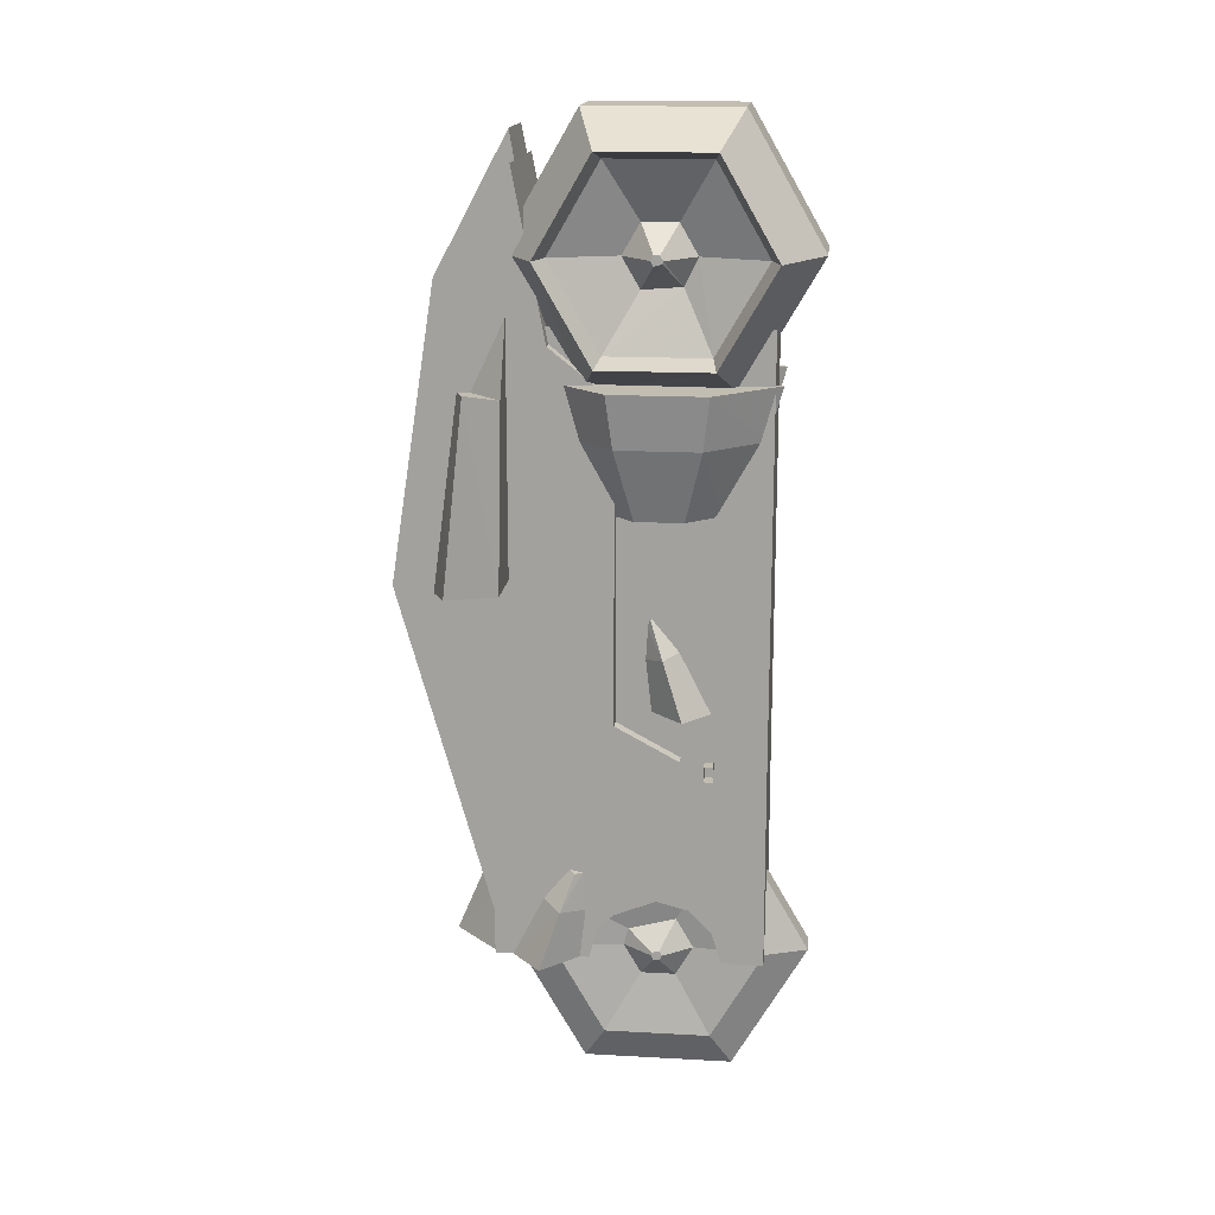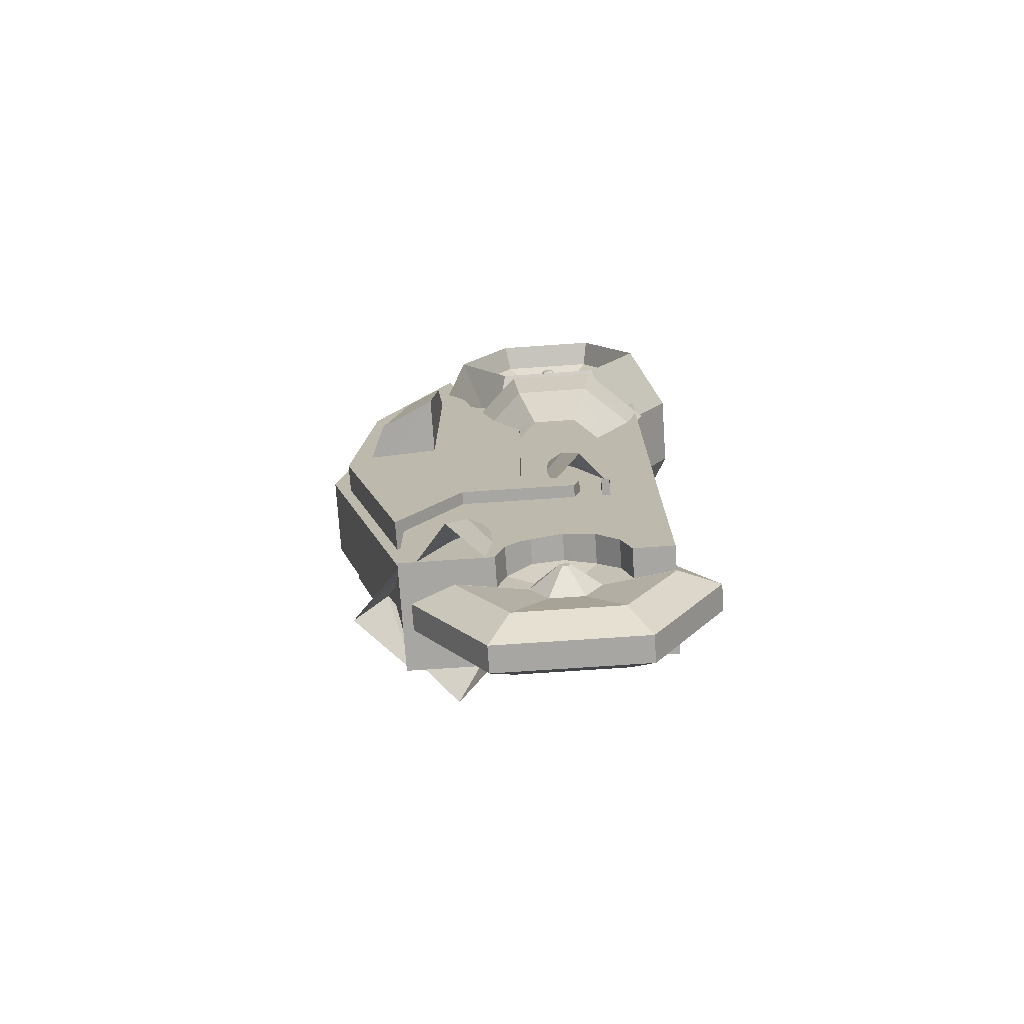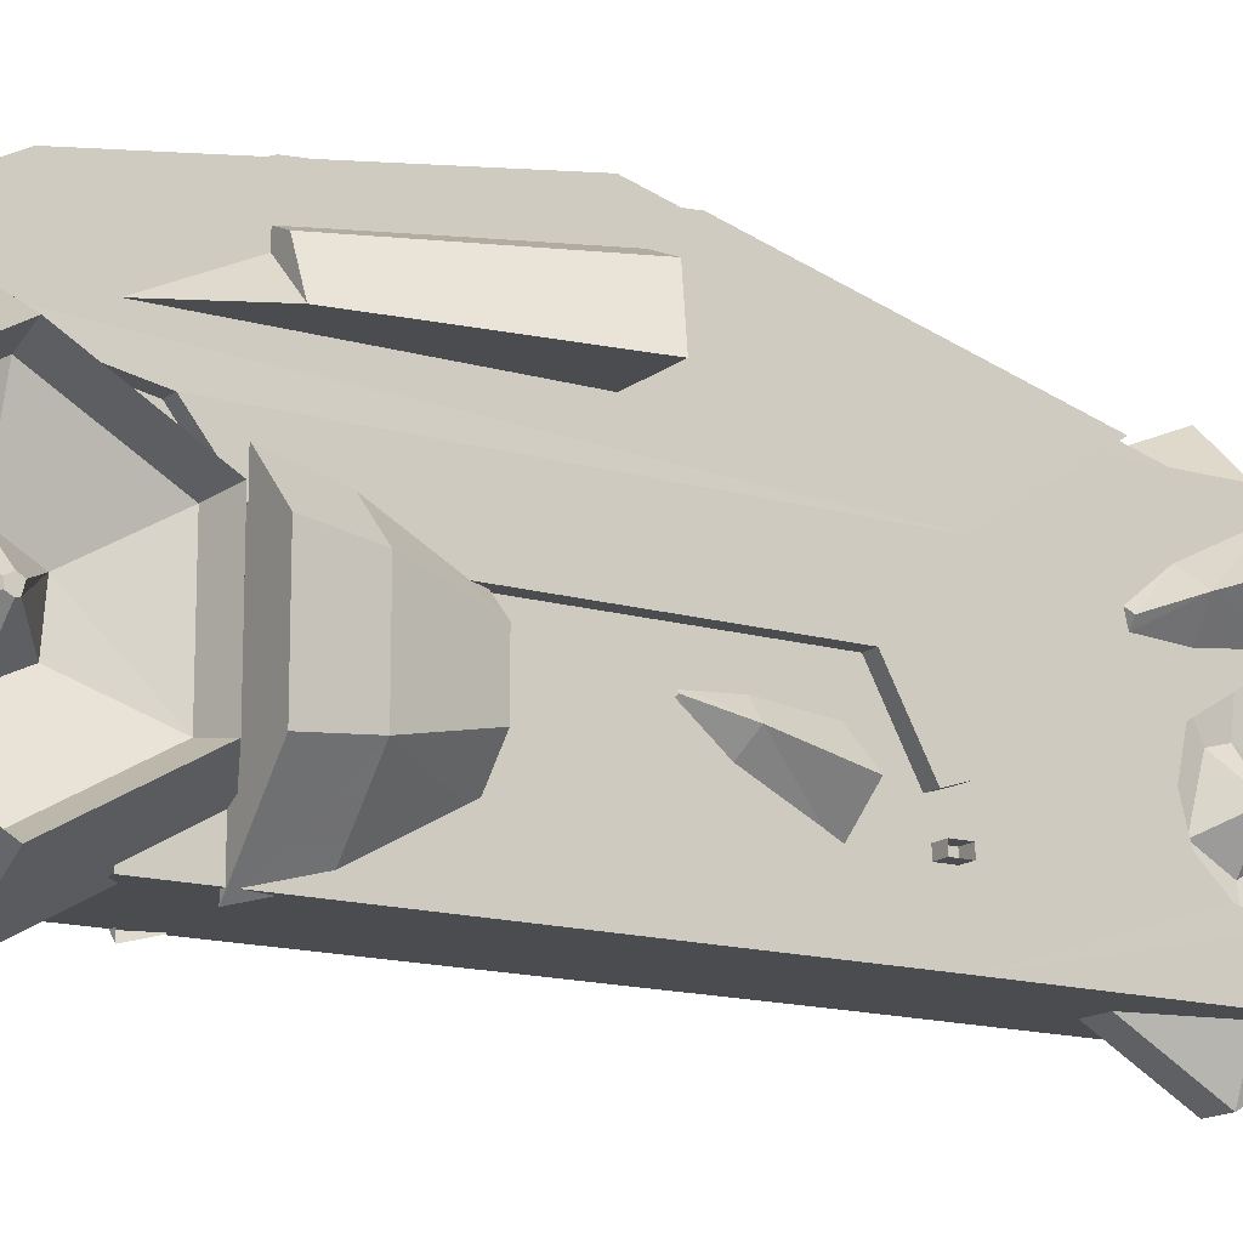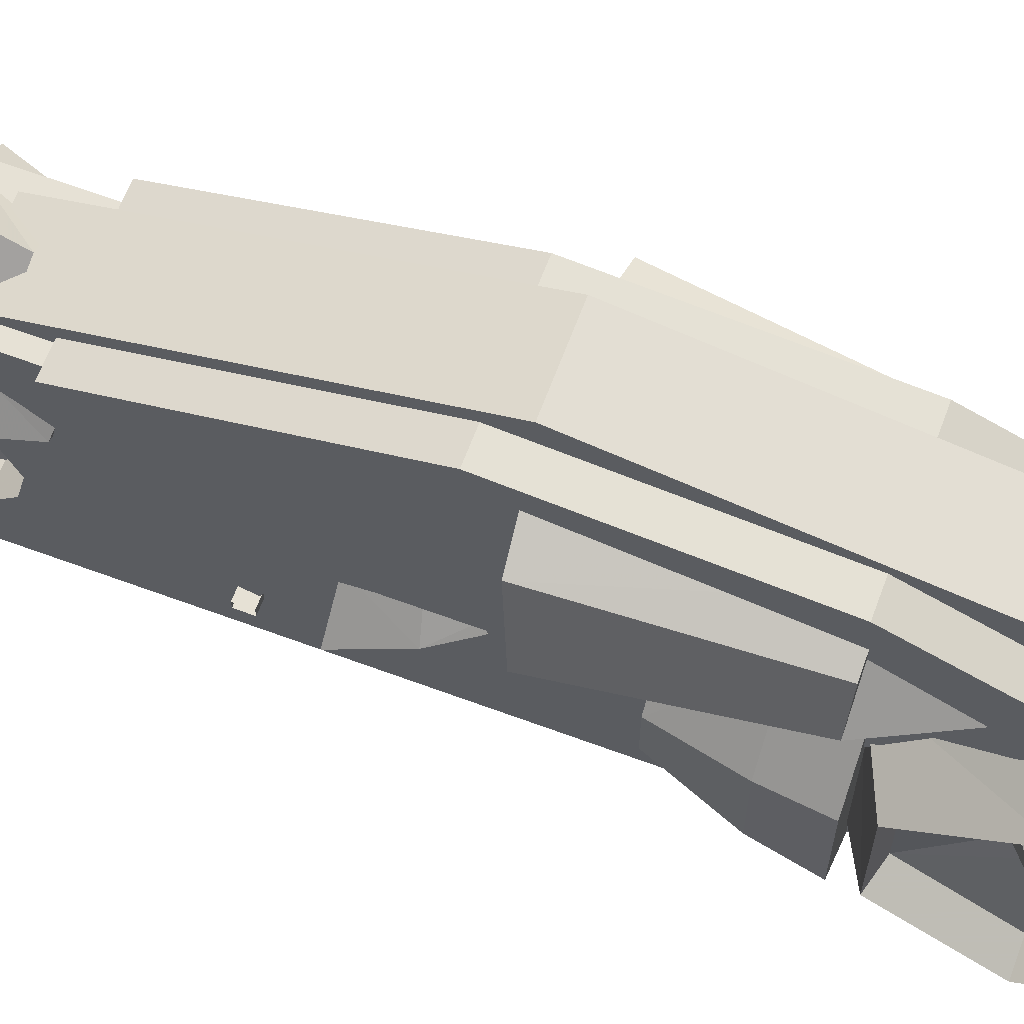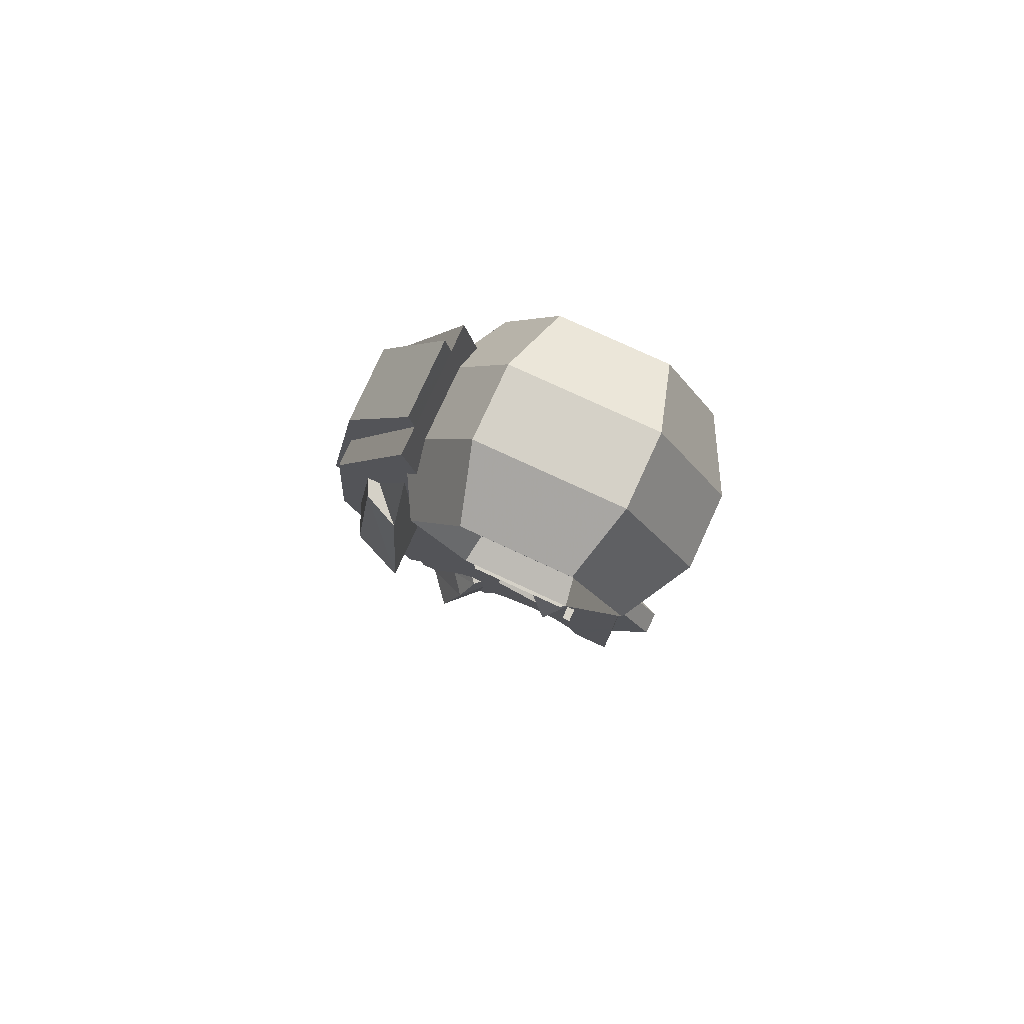
<metadata>
{"format":"obj","ext":"obj","renderer":"f3d","projection":"perspective","resolution":1024,"background":"white","views":[{"elev":16.8,"azim":-83.7,"up":"+Z"},{"elev":-74.1,"azim":-86.1,"up":"+Z"},{"elev":-14.8,"azim":57.9,"up":"+Y"},{"elev":64.5,"azim":-69.5,"up":"+Y"},{"elev":79.2,"azim":-65.3,"up":"+Z"}]}
</metadata>
<code>
o lightcycle-f67
v 0.2017 0.1944 -1.248
v 0.2031 0.4421 -1.25
v 0.3369 0.3296 -1.249
v -0.2022 0.1945 -1.248
v -0.3374 0.3296 -1.249
v -0.2035 0.4421 -1.25
v 0.1832 0.1048 0.4266
v 0.2925 -0.005161 0.4266
v 0.1831 -0.1038 0.2149
v 0.2925 -0.1793 0.4266
v 0.1832 -0.3001 0.4266
v -0.2924 -0.1793 0.4267
v -0.1844 -0.1049 0.2151
v -0.1832 -0.3001 0.4267
v -0.2924 -0.005133 0.4267
v -0.1832 0.1049 0.4267
v 0.2108 -0.05805 0.05227
v 0.1845 -0.0312 0.0474
v 0.184 -0.04449 0.08274
v 0.1844 -0.07992 0.05863
v -0.2095 -0.05805 0.05222
v -0.1823 -0.04455 0.08296
v -0.1832 -0.0312 0.04736
v -0.1831 -0.07992 0.05858
v 0.2517 -0.2857 -0.4693
v 0.2517 -0.2857 -0.5262
v 0.2517 -0.2529 -0.5262
v 0.2517 -0.2529 -0.4693
v -0.2517 -0.2526 -0.4693
v -0.2517 -0.2526 -0.5262
v -0.2517 -0.2855 -0.4693
v -0.2517 -0.2855 -0.5262
v 0.2032 0.4884 -1.25
v -0.2033 0.4884 -1.25
v -0.000722 0.6825 -1.25
v -0.3177 -0.1777 -0.2864
v -0.1825 -0.04253 -0.2856
v -0.1838 -0.2902 -0.287
v 0.1852 -0.2902 -0.2869
v 0.1839 -0.04253 -0.2855
v 0.319 -0.1777 -0.2864
v 0.1117 0.3132 -1.252
v 0.1117 0.2602 -1.055
v 0.07505 0.0298 -1.188
v 0.07505 0.04716 -1.252
v 0.1117 -0.2802 -0.9098
v 0.07505 -0.1472 -1.14
v 0.1592 -0.06406 -1.242
v 0.1592 -0.06122 -1.252
v 0.1592 -0.09305 -1.234
v 0.1592 -0.1037 -1.252
v 0.1592 -0.09305 -1.271
v 0.1592 -0.07183 -1.271
v 0.07505 -0.212 -1.252
v 0.07505 -0.1472 -1.365
v 0.07505 -0.01764 -1.365
v 0.1117 -0.478 -1.252
v 0.1117 -0.2802 -1.595
v 0.1117 0.1154 -1.595
v 0.04911 -0.6359 -1.252
v 0.04911 -0.3592 -1.732
v 0.04911 0.1943 -1.732
v -0.04911 -0.6359 -1.252
v -0.04911 -0.3592 -1.732
v -0.04911 0.1943 -1.732
v -0.1117 -0.478 -1.252
v -0.1117 -0.2802 -1.595
v -0.1117 0.1154 -1.595
v -0.07505 -0.212 -1.252
v -0.07505 -0.1472 -1.365
v -0.07505 -0.01764 -1.365
v -0.1592 -0.1037 -1.252
v -0.1592 -0.09305 -1.271
v -0.1592 -0.07183 -1.271
v -0.1592 -0.06122 -1.252
v -0.1592 -0.06406 -1.242
v -0.1592 -0.09305 -1.234
v -0.07505 0.0298 -1.188
v -0.07505 0.04716 -1.252
v -0.07505 -0.1472 -1.14
v -0.1117 0.3132 -1.252
v -0.1117 0.2602 -1.055
v -0.1117 -0.2802 -0.9098
v -0.468 0.4332 0.1969
v -0.1618 0.4332 0.1969
v -0.1618 0.4332 1.293
v -0.3783 0.4332 0.8518
v -0.3783 0.642 0.1517
v -0.1618 0.7369 0.132
v -0.3149 0.5749 0.8518
v -0.1618 0.642 0.8518
v 0.2516 0.2939 -0.5224
v -0.2516 0.2941 -0.5224
v -0.2517 0.5363 -0.8897
v 0.2486 0.5363 -0.89
v 0.2491 0.7894 0.02077
v -0.2517 0.7894 0.02008
v 0.2032 -0.4746 -0.5498
v -0.2032 -0.4746 -0.5498
v -0.2032 -0.4768 -1.25
v 0.2032 -0.4768 -1.251
v 0.2035 -0.3247 -1.25
v 0.2032 -0.2868 -1.136
v 0.2032 -0.2012 -1.046
v 0.2032 0.2325 -0.4111
v -0.2029 -0.3246 -1.25
v -0.2032 -0.2866 -1.135
v -0.2032 -0.2014 -1.046
v -0.2032 0.2325 -0.4111
v 0.2032 0.03519 -1.042
v 0.2032 0.5093 -1.25
v 0.2032 0.5093 -0.6461
v 0.2032 -0.08715 -1.016
v -0.2032 -0.08381 -1.016
v -0.2032 0.03519 -1.042
v -0.2032 0.5093 -1.25
v -0.2032 0.5093 -0.6461
v 0.2898 0.2579 -1.039
v 0.2025 0.1741 -1.061
v 0.2287 0.2099 -0.9106
v 0.2024 0.1831 -0.9155
v 0.2023 0.2318 -0.9043
v 0.2026 0.1931 -0.8822
v 0.2031 0.3266 -1.021
v -0.203 0.1742 -1.061
v -0.2903 0.2579 -1.039
v -0.2036 0.3266 -1.021
v -0.2291 0.21 -0.9107
v -0.2028 0.2318 -0.9043
v -0.2029 0.1831 -0.9155
v -0.2021 0.193 -0.8823
v 0.4017 0.0819 0.8836
v 0.3724 0.05857 0.6904
v 0.1832 0.253 0.6904
v 0.1832 0.3073 0.8836
v 0.4017 -0.2663 0.8836
v 0.3724 -0.243 0.6904
v 0.1832 -0.4483 0.6904
v 0.1832 -0.5026 0.8836
v -0.4017 0.08193 0.8836
v -0.3724 0.0586 0.6904
v -0.3724 -0.243 0.6904
v -0.4017 -0.2663 0.8836
v -0.1832 -0.4483 0.6904
v -0.1832 -0.5026 0.8836
v -0.1832 0.2531 0.6904
v -0.1832 0.3073 0.8836
v -0.000773 0.5757 -0.9973
v 0.1085 0.4884 -1.012
v -0.11 0.4884 -1.012
v 0.272 -0.106 -0.0765
v 0.1847 -0.02224 -0.09798
v 0.1853 -0.1747 -0.05851
v -0.2706 -0.106 -0.07655
v -0.1833 -0.02224 -0.09802
v -0.1839 -0.1747 -0.05855
v -0.04911 0.4711 -1.252
v 0.04911 0.4711 -1.252
v 0.2516 0.06543 -0.3284
v -0.2516 0.06533 -0.3285
v -0.2516 -0.1675 -0.4538
v 0.2516 -0.1676 -0.454
v 0.2516 0.06576 0.8323
v -0.2516 0.06576 0.8325
v -0.2516 0.2949 1.014
v 0.2516 0.2949 1.014
v 0.2486 0.726 0.8432
v -0.2517 0.726 0.8432
v 0.2516 -0.1445 -0.5253
v -0.2516 -0.1446 -0.5254
v 0.2486 0.4112 1.617
v -0.2517 0.4112 1.617
v 0.2032 0.5861 1.075
v 0.2032 -0.4746 1.075
v 0.2032 -0.4746 0.8729
v 0.2032 0.5861 0.8729
v 0.2032 0.2325 -0.4111
v 0.2032 -0.4746 -0.5498
v -0.2032 -0.4746 1.075
v -0.2023 0.5861 1.075
v -0.2032 0.5861 0.8729
v -0.2032 -0.4746 0.8729
v -0.2032 0.2325 -0.4111
v -0.2032 -0.4746 -0.5498
v -0.2032 0.128 -1.132
v -0.2032 0.1628 -1.25
v 0.2032 0.128 -1.132
v 0.2032 0.1628 -1.25
v 0.1456 0.431 1.721
v 0.1459 0.4064 1.59
v 0.1459 0.5682 1.16
v 0.1456 0.6974 1.223
v -0.1453 0.4298 1.722
v -0.1451 0.4064 1.59
v -0.1453 0.6962 1.224
v -0.1451 0.567 1.16
v -0.1453 0.8666 0.1329
v -0.1453 0.5204 -1.102
v -0.1451 0.4014 -1.031
v -0.1451 0.7318 0.1329
v 0.1456 0.8678 0.1322
v 0.1459 0.733 0.1322
v 0.1459 0.4026 -1.032
v 0.1456 0.5216 -1.103
v 0.4 -0.4899 1.316
v 0.4 -0.2862 1.669
v 0.1404 -0.3592 1.795
v 0.1404 -0.6359 1.316
v 0.2966 -0.4556 1.316
v 0.2966 -0.269 1.639
v 0.4 -0.2862 0.9629
v 0.2966 -0.269 0.9926
v 0.1404 -0.3592 0.8364
v 0.4 0.1213 0.9629
v 0.2966 0.1042 0.9926
v 0.1404 0.1872 0.8448
v 0.1404 0.4711 1.316
v 0.4 0.3251 1.316
v 0.2966 0.2908 1.316
v 0.1404 0.1943 1.795
v 0.4 0.1213 1.669
v 0.2966 0.1042 1.639
v -0.3397 -0.06119 1.316
v -0.2122 0.04719 1.316
v -0.2122 -0.01761 1.204
v -0.3397 -0.0718 1.297
v -0.3397 -0.0718 1.334
v -0.2122 -0.01761 1.428
v -0.3397 -0.1008 1.305
v -0.3397 -0.09302 1.334
v -0.3397 -0.1036 1.316
v -0.2122 -0.1472 1.428
v -0.2122 -0.212 1.316
v -0.2122 -0.1629 1.215
v -0.2966 0.2908 1.316
v -0.2966 0.1042 0.9926
v -0.2966 0.1042 1.639
v -0.2966 -0.269 1.639
v -0.2966 -0.4556 1.316
v -0.2966 -0.269 0.9926
v -0.4 0.3251 1.316
v -0.4 0.1213 0.9629
v -0.4 0.1213 1.669
v -0.4 -0.2862 1.669
v -0.4 -0.4899 1.316
v -0.4 -0.2862 0.9629
v -0.1404 0.4711 1.316
v -0.1404 0.1872 0.8448
v -0.1404 0.1943 1.795
v -0.1404 -0.3592 1.795
v -0.1404 -0.6359 1.316
v -0.1404 -0.3592 0.8364
v 0.2122 -0.1472 1.428
v 0.2122 -0.01761 1.428
v 0.2122 -0.212 1.316
v 0.3397 -0.09302 1.334
v 0.3397 -0.0718 1.334
v 0.3397 -0.1036 1.316
v 0.2122 0.04719 1.316
v 0.2122 -0.01761 1.204
v 0.2122 -0.1629 1.215
v 0.3397 -0.06119 1.316
v 0.3397 -0.0718 1.297
v 0.3397 -0.1008 1.305
v -0.04911 -0.3592 -0.773
v 0.04911 -0.3592 -0.773
v 0.4671 0.4329 0.1969
v 0.161 0.4329 0.1969
v 0.161 0.7367 0.132
v 0.3774 0.6417 0.1517
v 0.314 0.5746 0.8518
v 0.3774 0.4329 0.8518
v 0.161 0.6417 0.8518
v 0.161 0.4329 1.293
f 42 43 44 45
f 46 47 44 43
f 57 58 55 54
f 58 59 56 55
f 66 69 70 67
f 67 70 71 68
f 81 79 78 82
f 83 82 78 80
f 84 85 86 87
f 84 88 89 85
f 84 87 90 88
f 88 90 91 89
f 89 91 86 85
f 68 71 79 81
f 59 42 45 56
f 195 197 200 196
f 192 191 202 201
f 195 192 201 197
f 224 235 236 225
f 224 228 237 235
f 228 232 238 237
f 232 233 239 238
f 233 234 240 239
f 234 225 236 240
f 222 210 253 254
f 210 209 255 253
f 219 259 260 215
f 219 222 254 259
f 209 212 261 255
f 212 215 260 261
f 83 80 69 66
f 46 57 54 47
f 267 268 269 270
f 267 270 271 272
f 270 269 273 271
f 87 86 91 90
f 272 271 273 274
f 267 272 274 268
f 269 268 274 273
f 45 44 48 49
f 44 47 50 48
f 50 51 52 48
f 52 53 49 48
f 54 55 52 51
f 55 56 53 52
f 72 73 70 69
f 73 74 71 70
f 75 74 73 76
f 76 73 72 77
f 75 76 78 79
f 76 77 80 78
f 98 99 100 101
f 102 103 98 101
f 104 105 98 103
f 102 106 107 103
f 104 103 107 108
f 109 108 107 99
f 99 107 106 100
f 110 111 112 113
f 104 113 112 105
f 104 108 114 113
f 110 113 114 115
f 116 115 114 117
f 117 114 108 109
f 116 117 112 111
f 1 3 118 119
f 118 120 121 119
f 122 123 121 120
f 124 122 120 118
f 2 124 118 3
f 4 125 126 5
f 6 5 126 127
f 127 126 128 129
f 129 128 130 131
f 126 125 130 128
f 132 133 134 135
f 136 137 133 132
f 134 133 8 7
f 133 137 10 8
f 137 138 11 10
f 139 138 137 136
f 140 141 142 143
f 143 142 144 145
f 142 12 14 144
f 141 15 12 142
f 146 16 15 141
f 147 146 141 140
f 33 35 148 149
f 35 34 150 148
f 151 152 18 17
f 153 151 17 20
f 154 21 23 155
f 154 156 24 21
f 75 79 71 74
f 45 49 53 56
f 173 174 175 176
f 177 176 175 178
f 179 180 181 182
f 179 182 175 174
f 181 183 184 182
f 184 178 175 182
f 154 36 38 156
f 154 155 37 36
f 185 115 116 186
f 110 115 185 187
f 187 185 186 188
f 188 186 116 111
f 102 101 100 106
f 223 224 225 226
f 223 227 228 224
f 223 226 229 227
f 230 227 229 231
f 230 232 228 227
f 230 231 233 232
f 231 229 234 233
f 229 226 225 234
f 254 253 256 257
f 253 255 258 256
f 259 262 263 260
f 259 254 257 262
f 255 261 264 258
f 260 263 264 261
f 264 263 262 257
f 256 258 264 257
f 77 72 69 80
f 47 54 51 50
f 147 140 143 145
f 39 41 151 153
f 151 41 40 152
f 139 136 132 135
f 110 187 188 111
f 60 61 58 57
f 61 62 59 58
f 63 64 61 60
f 64 65 62 61
f 66 67 64 63
f 67 68 65 64
f 92 93 94 95
f 96 95 94 97
f 29 28 27 30
f 29 31 25 28
f 31 32 26 25
f 32 30 27 26
f 68 81 157 65
f 65 157 158 62
f 62 158 42 59
f 159 160 161 162
f 159 163 164 160
f 159 92 93 160
f 165 166 92 93
f 92 167 168 93
f 92 169 170 93
f 159 92 166 163
f 92 167 171 166
f 165 172 168 93
f 165 93 160 164
f 165 164 163 166
f 161 170 169 162
f 160 93 170 161
f 165 166 171 172
f 189 190 191 192
f 193 194 190 189
f 193 189 192 195
f 193 195 196 194
f 197 198 199 200
f 201 202 203 204
f 197 201 204 198
f 198 204 203 199
f 205 206 207 208
f 205 209 210 206
f 205 211 212 209
f 205 208 213 211
f 211 214 215 212
f 211 213 216 214
f 214 216 217 218
f 214 218 219 215
f 218 217 220 221
f 218 221 222 219
f 221 220 207 206
f 221 206 210 222
f 235 241 242 236
f 235 237 243 241
f 237 238 244 243
f 238 239 245 244
f 239 240 246 245
f 240 236 242 246
f 241 247 248 242
f 241 243 249 247
f 243 244 250 249
f 244 245 251 250
f 245 246 252 251
f 246 242 248 252
f 249 250 207 220
f 250 251 208 207
f 83 66 63 265
f 265 63 60 266
f 266 60 57 46
f 251 252 213 208
f 252 248 216 213
f 249 220 217 247
f 217 216 248 247
f 167 96 97 168
f 93 168 97 94
f 167 168 172 171
f 92 95 96 167
f 159 162 169 92

</code>
